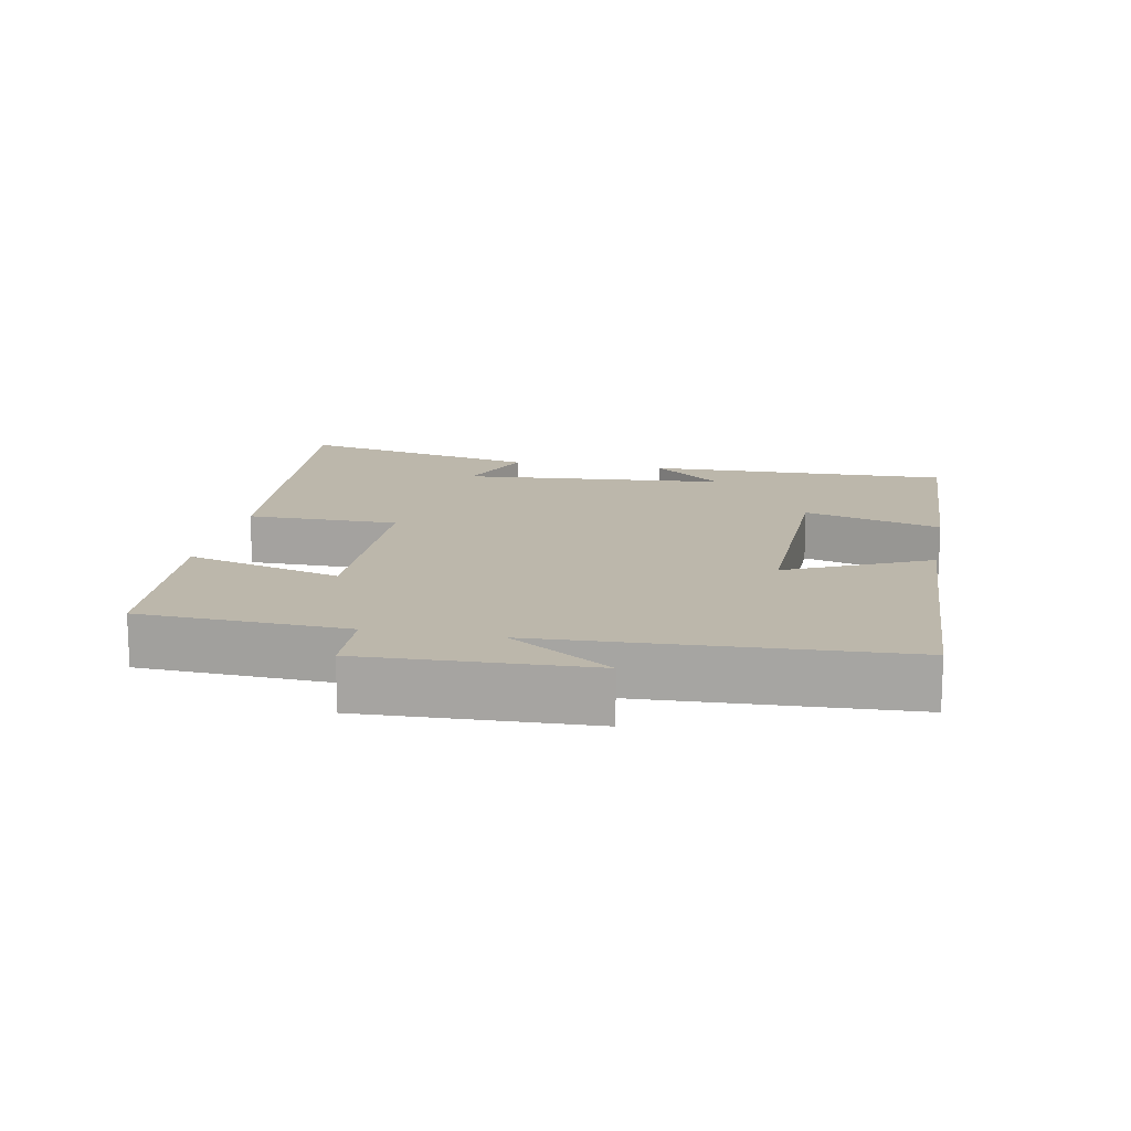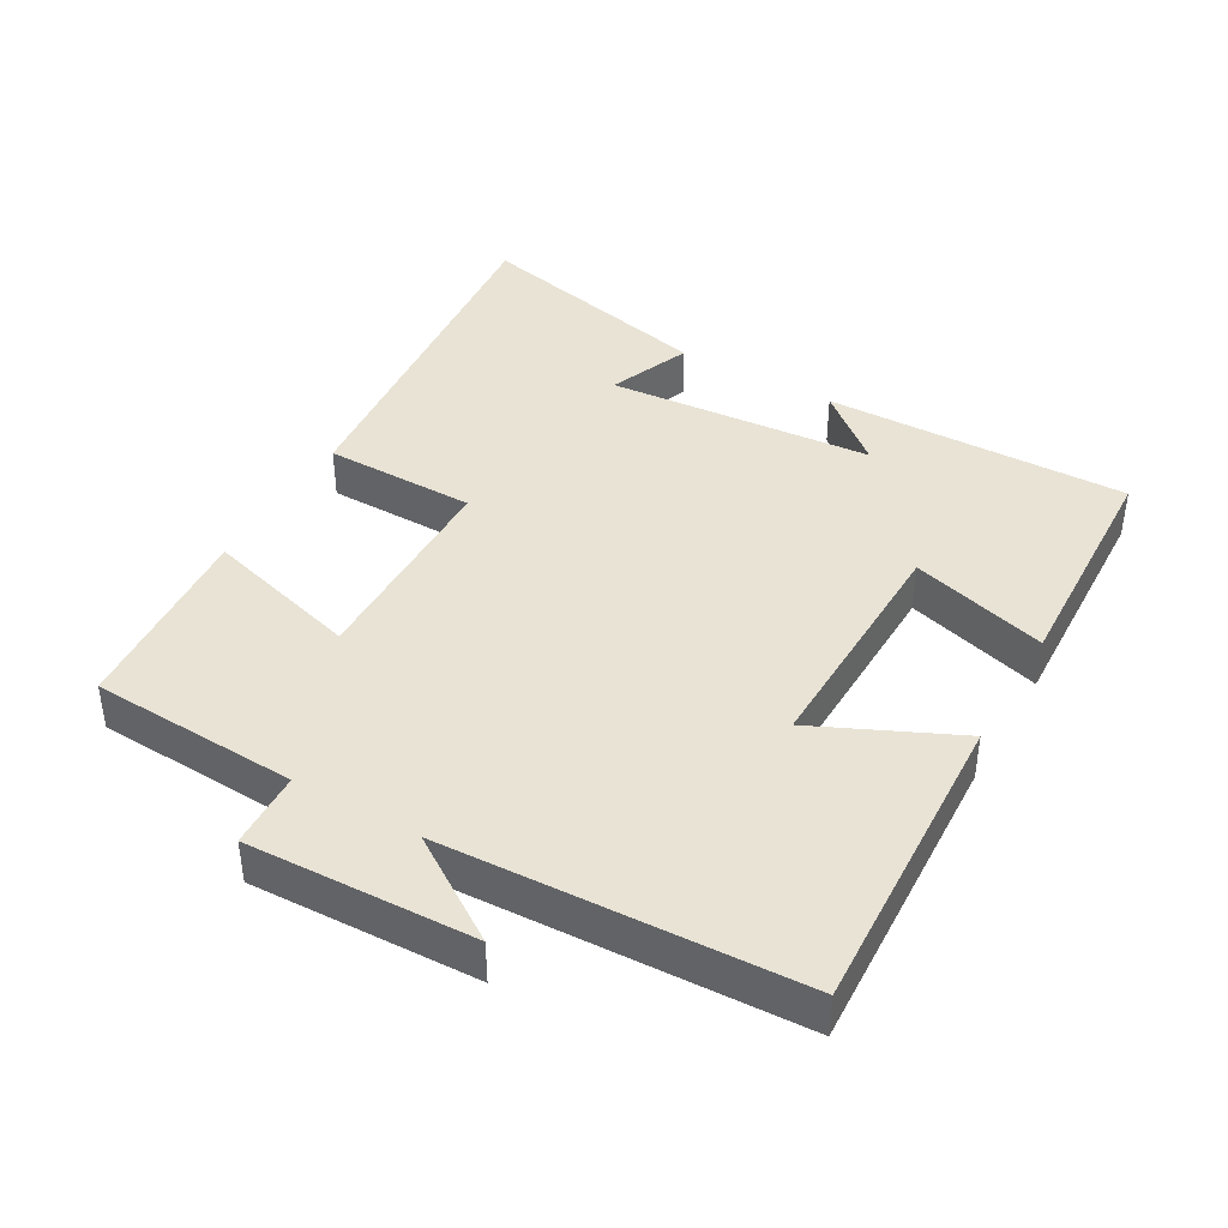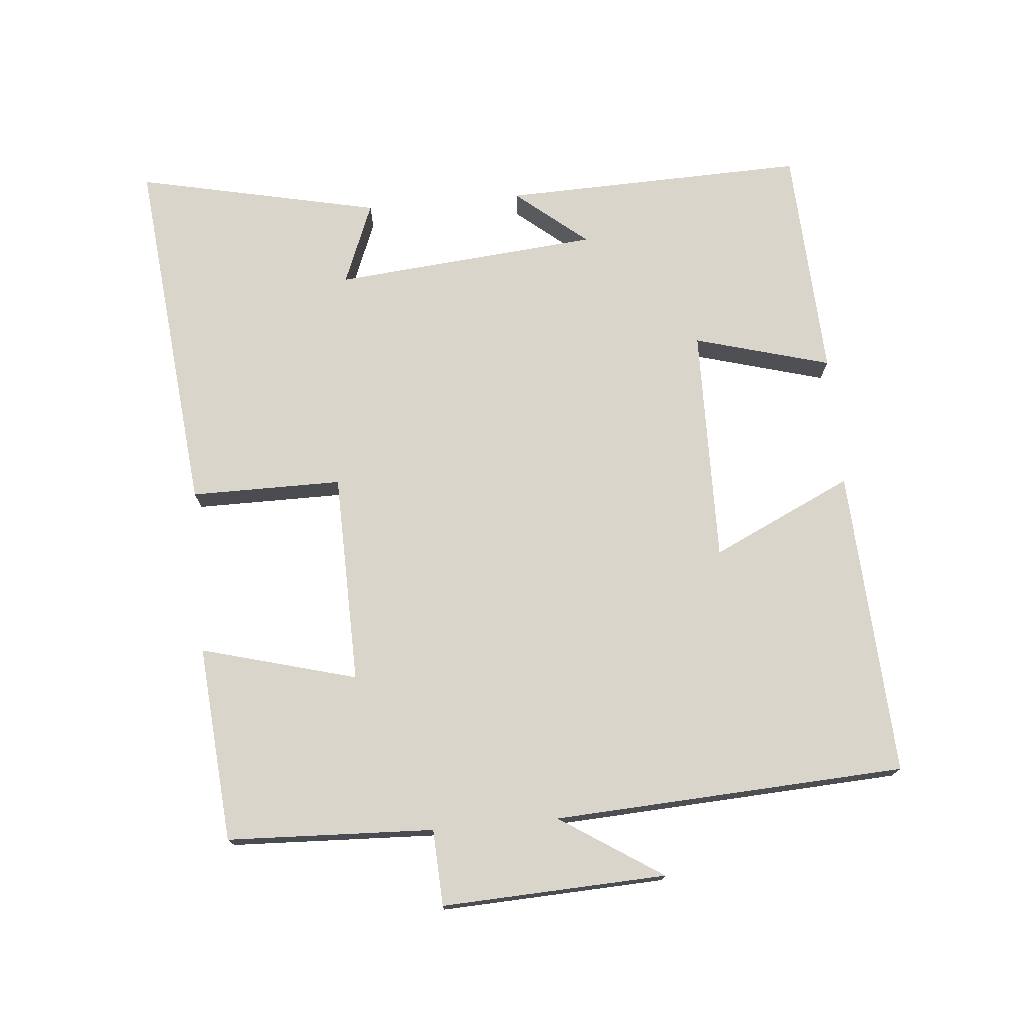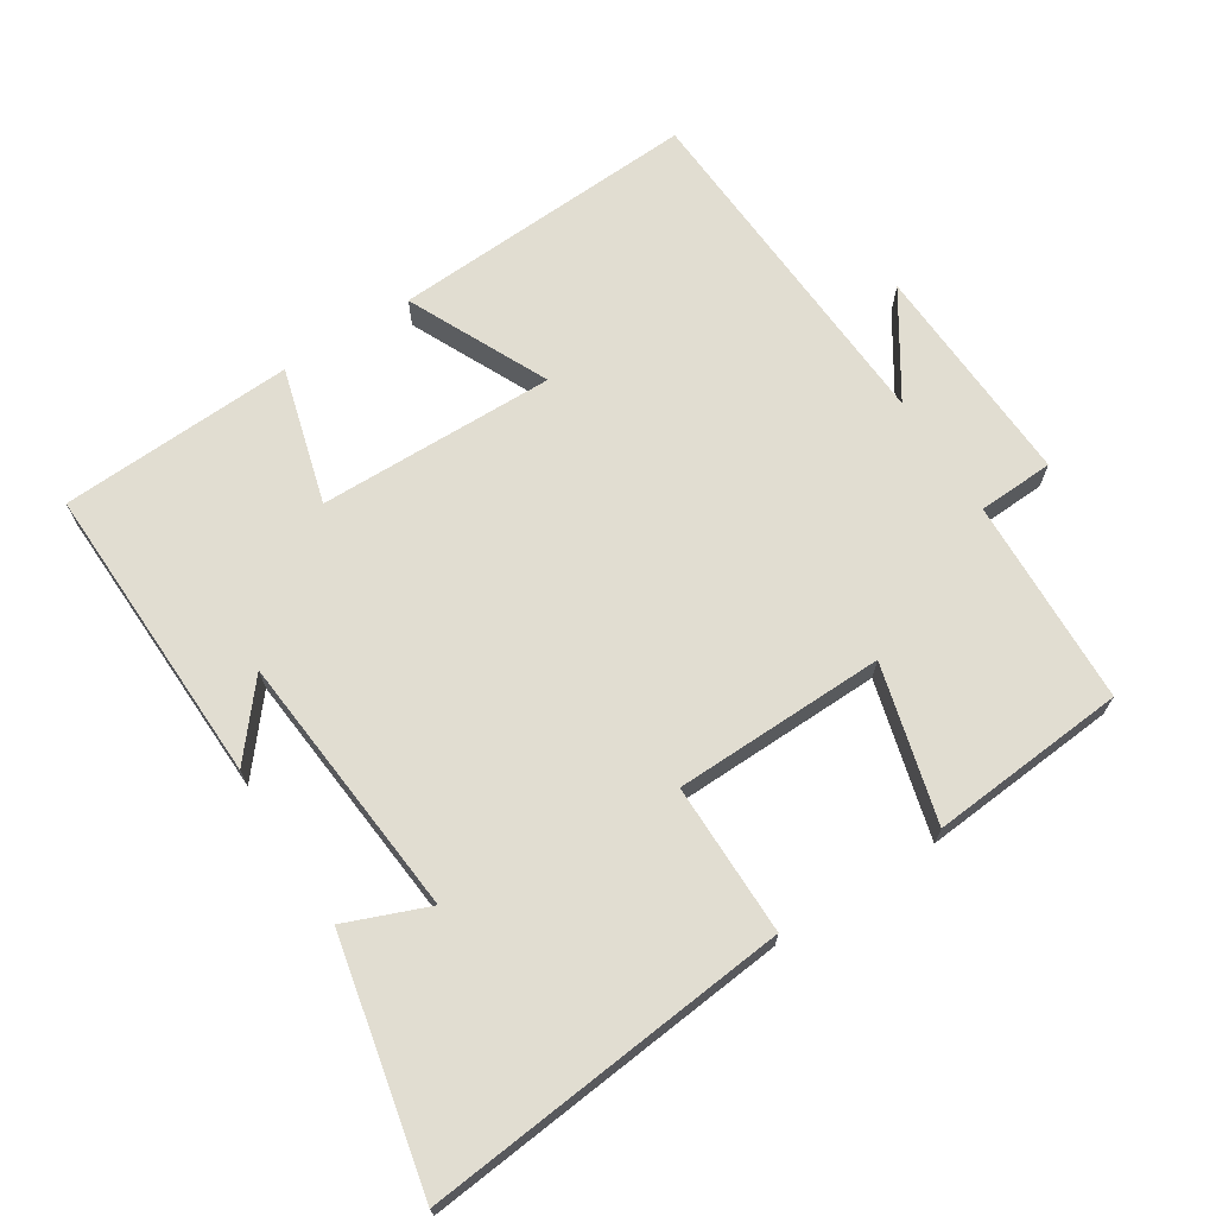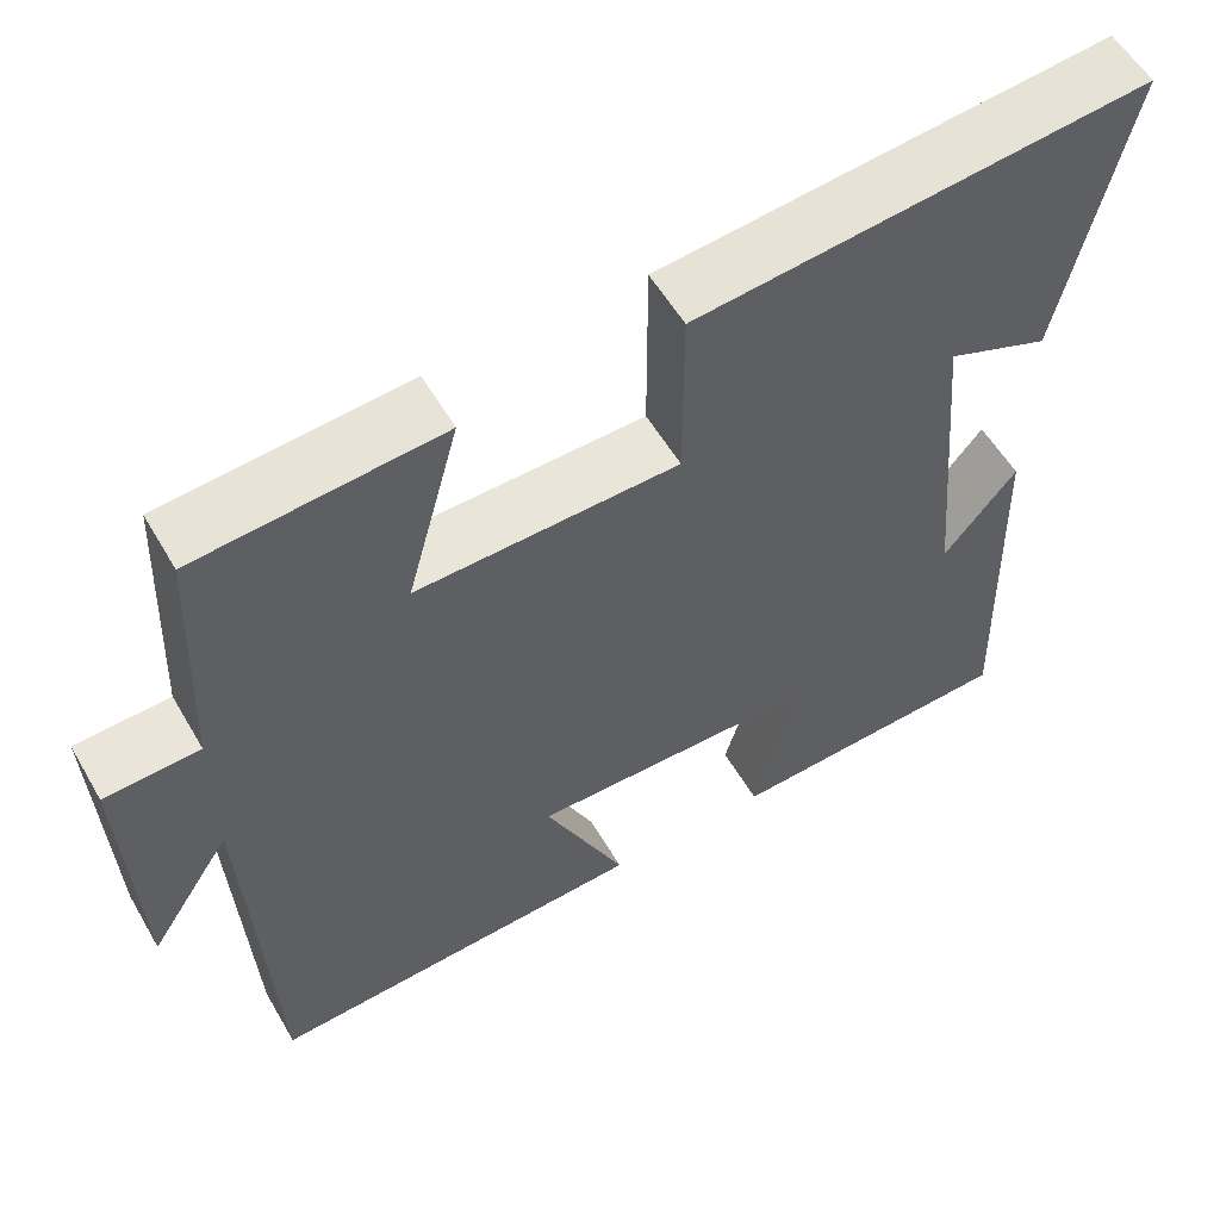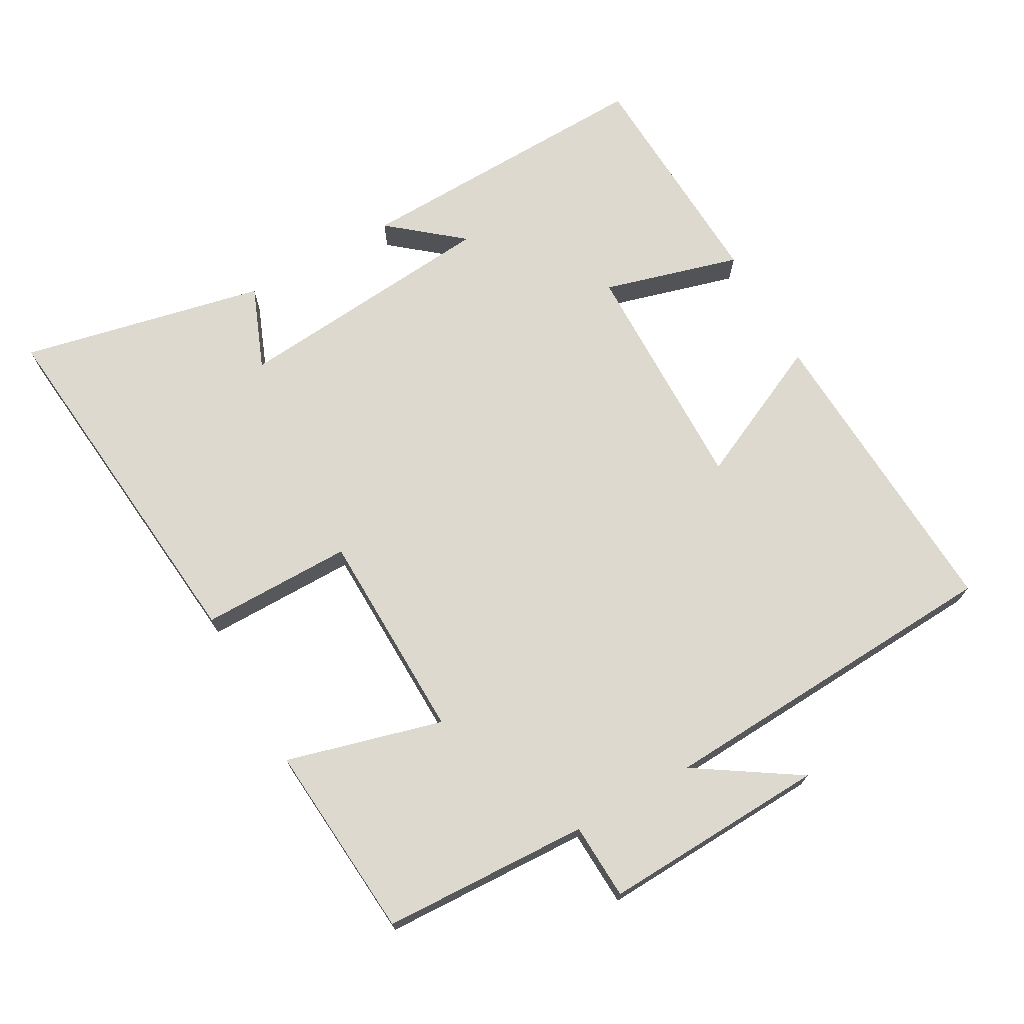
<metadata>
{"format":"obj","ext":"obj","renderer":"f3d","projection":"perspective","resolution":1024,"background":"white","views":[{"elev":14.5,"azim":101.1,"up":"+Y"},{"elev":41.2,"azim":120.1,"up":"+Y"},{"elev":74.3,"azim":84.8,"up":"+Y"},{"elev":68.7,"azim":-32.7,"up":"+Y"},{"elev":56.3,"azim":150.1,"up":"+Z"},{"elev":71.4,"azim":60.6,"up":"+Y"}]}
</metadata>
<code>
v -0.578 0.07 0.552
v -0.046 0.07 0.5
v -0.046 0.07 0.279
v 0.262 0.07 0.273
v 0.2 0.07 0.5
v 0.487 0.07 0.477
v 0.5 0.07 0.175
v 0.611 0.07 0.17
v 0.597 0.07 -0.158
v 0.5 0.07 -0.009
v 0.473 0.07 -0.523
v 0.023 0.07 -0.5
v 0.119 0.07 -0.295
v -0.227 0.07 -0.301
v -0.171 0.07 -0.5
v -0.512 0.07 -0.484
v -0.5 0.07 -0.04
v -0.414 0.07 -0.144
v -0.38 0.07 0.244
v -0.5 0.07 0.196
v -0.578 0 0.552
v -0.046 0 0.5
v -0.046 0 0.279
v 0.262 0 0.273
v 0.2 0 0.5
v 0.487 0 0.477
v 0.5 0 0.175
v 0.611 0 0.17
v 0.597 0 -0.158
v 0.5 0 -0.009
v 0.473 0 -0.523
v 0.023 0 -0.5
v 0.119 0 -0.295
v -0.227 0 -0.301
v -0.171 0 -0.5
v -0.512 0 -0.484
v -0.5 0 -0.04
v -0.414 0 -0.144
v -0.38 0 0.244
v -0.5 0 0.196
f 19 20 1 2
f 18 19 2 3
f 15 16 17 18
f 14 15 18
f 13 14 18 3
f 10 11 12 13
f 10 13 3 4
f 7 8 9 10
f 6 7 10
f 4 5 6 10
f 22 21 40 39
f 23 22 39 38
f 38 37 36 35
f 38 35 34
f 23 38 34 33
f 33 32 31 30
f 24 23 33 30
f 30 29 28 27
f 30 27 26
f 30 26 25 24
f 1 21 22 2
f 2 22 23 3
f 3 23 24 4
f 4 24 25 5
f 5 25 26 6
f 6 26 27 7
f 7 27 28 8
f 8 28 29 9
f 9 29 30 10
f 10 30 31 11
f 11 31 32 12
f 12 32 33 13
f 13 33 34 14
f 14 34 35 15
f 15 35 36 16
f 16 36 37 17
f 17 37 38 18
f 18 38 39 19
f 19 39 40 20
f 20 40 21 1

</code>
